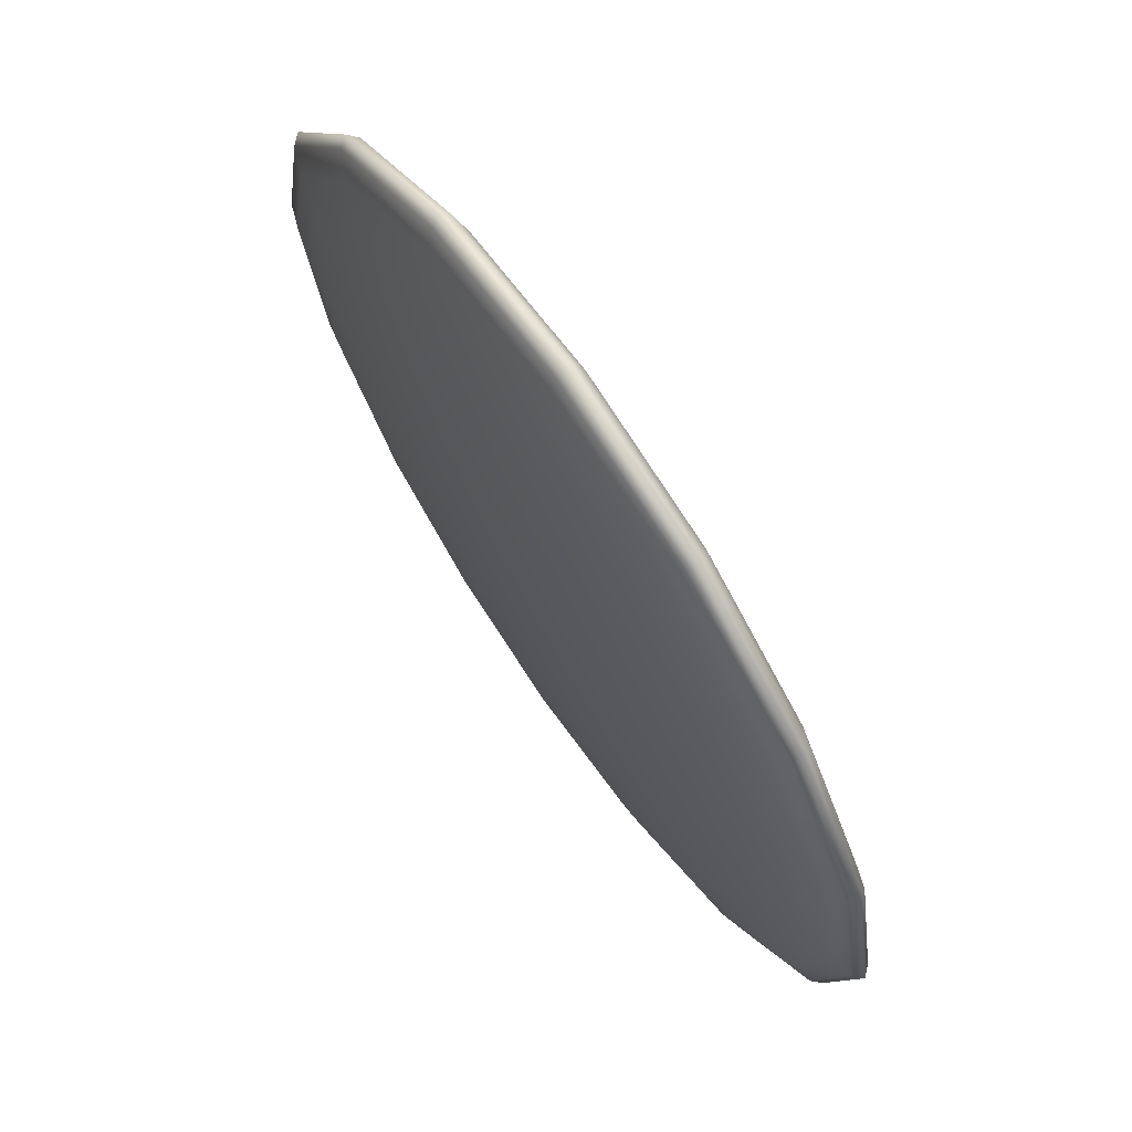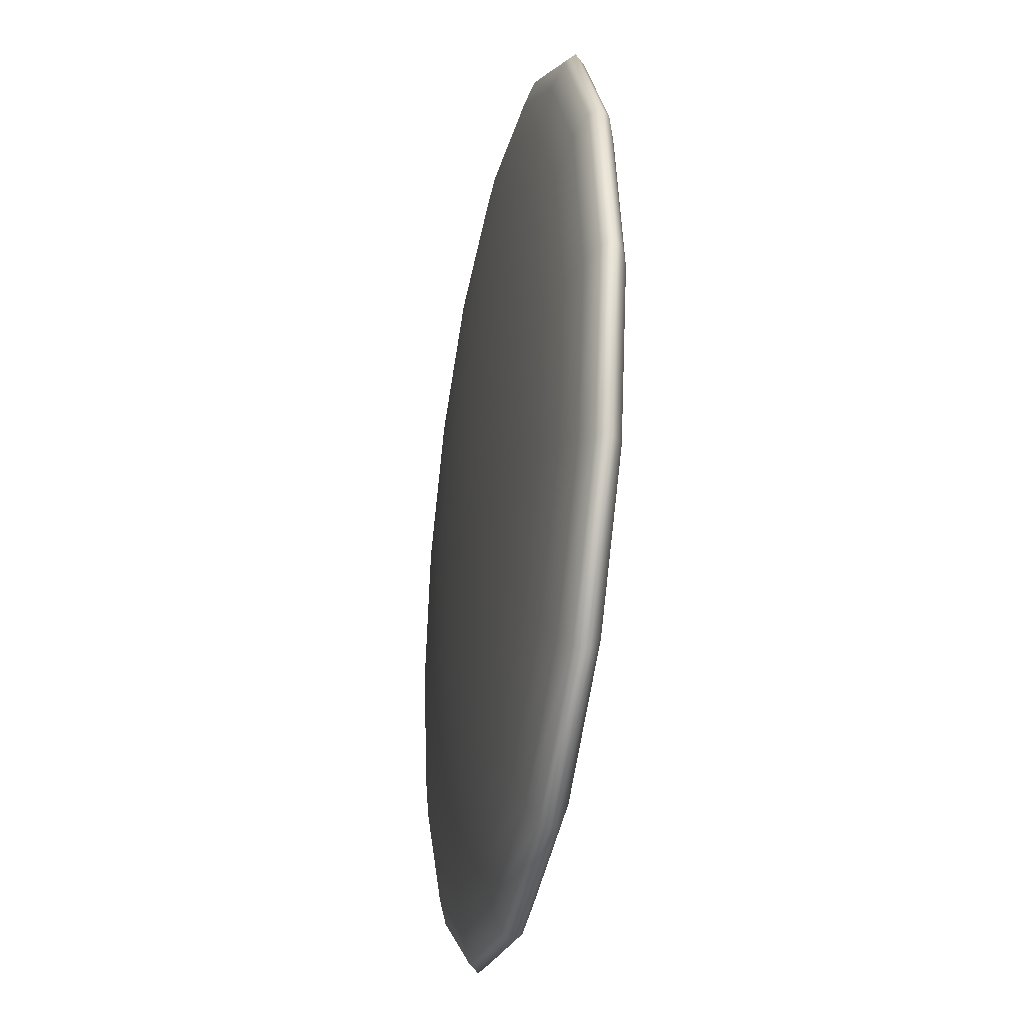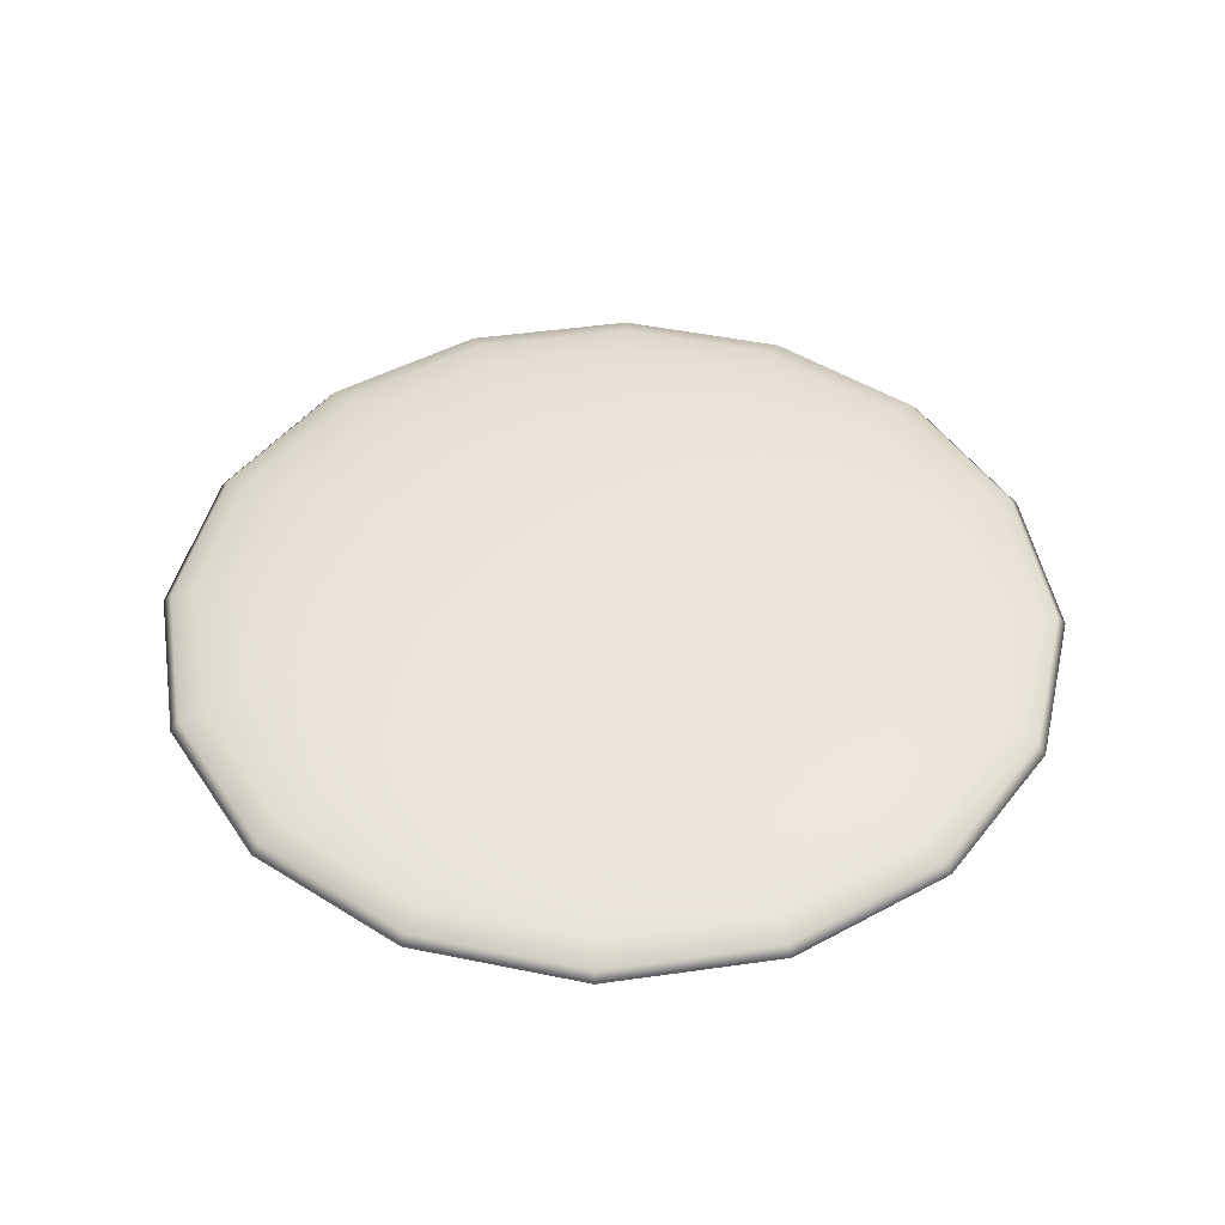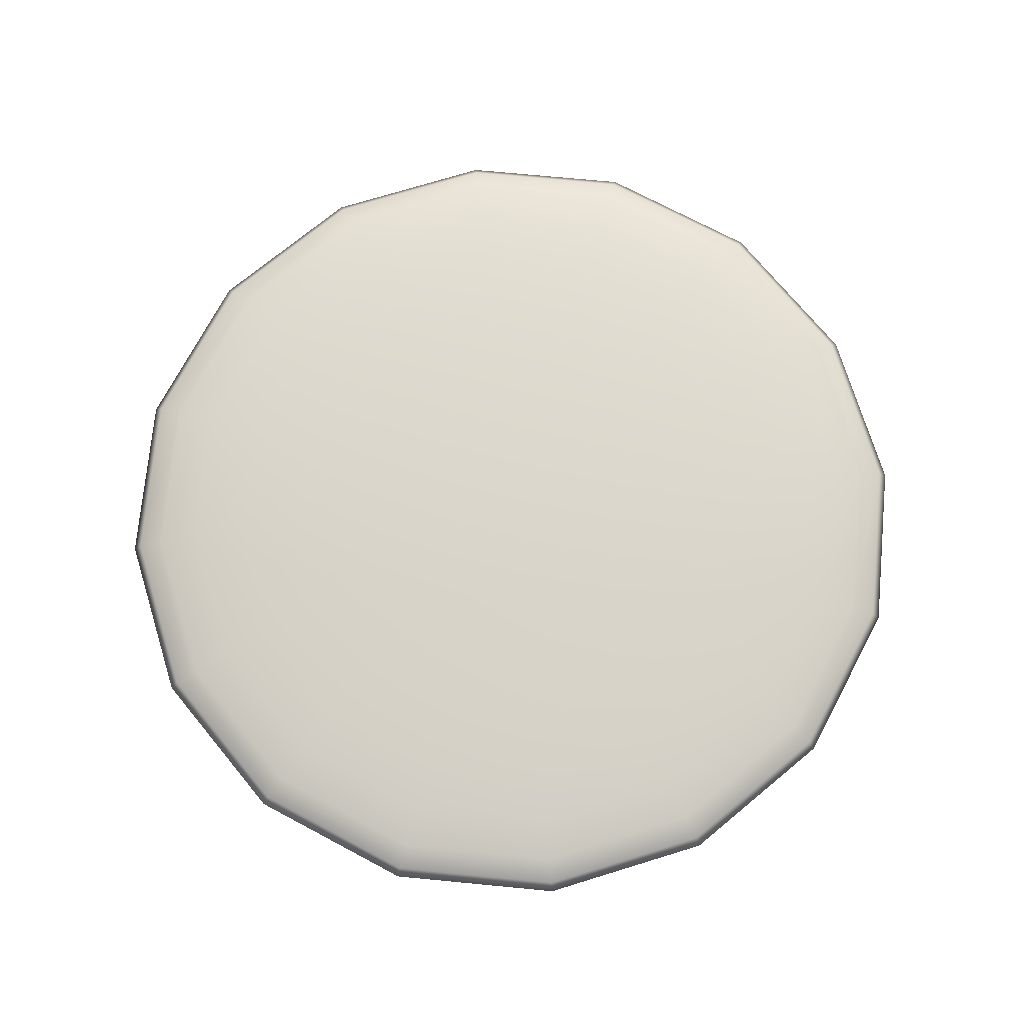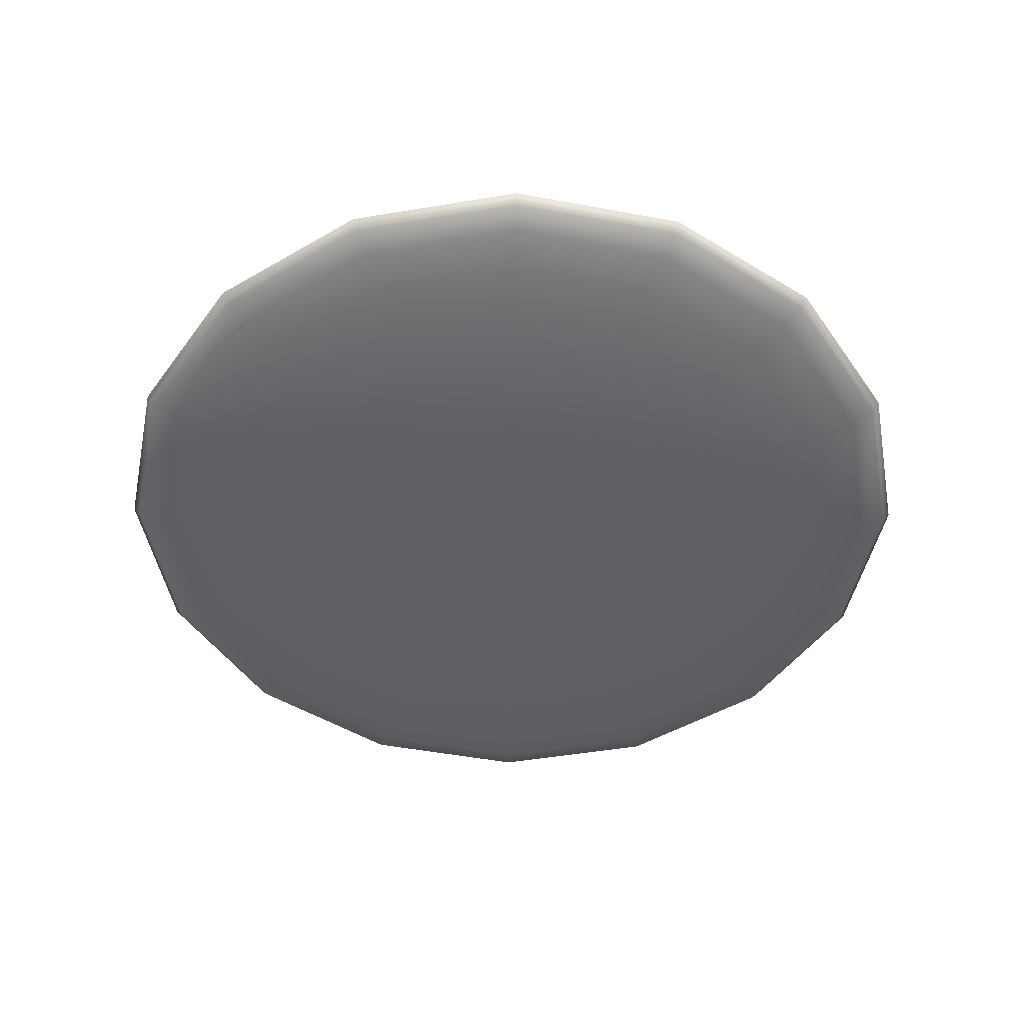
<metadata>
{"format":"obj","ext":"obj","renderer":"f3d","projection":"perspective","resolution":1024,"background":"white","views":[{"elev":70.8,"azim":-124.4,"up":"+Z"},{"elev":-31.0,"azim":79.1,"up":"+Z"},{"elev":46.1,"azim":47.0,"up":"+Y"},{"elev":73.5,"azim":-5.8,"up":"+Y"},{"elev":-47.9,"azim":-68.1,"up":"+Y"}]}
</metadata>
<code>
o Sphere
v 0 0.06324 0
v 0.1143 0.06202 0
v 0.2242 0.05842 0
v 0.3255 0.05258 0
v 0.1056 -0.06202 -0.04375
v 0.2072 -0.05842 -0.08581
v 0.3008 -0.05258 -0.1246
v 0.3828 -0.04472 -0.1586
v 0.4501 -0.03513 -0.1865
v 0.5002 -0.0242 -0.2072
v 0.531 -0.01234 -0.2199
v 0.5414 0 -0.2242
v 0.531 0.01234 -0.2199
v 0.5002 0.0242 -0.2072
v 0.4501 0.03513 -0.1865
v 0.3828 0.04472 -0.1586
v 0.3008 0.05258 -0.1246
v 0.2072 0.05842 -0.08581
v 0.1056 0.06202 -0.04375
v 0.08084 0.06202 -0.08084
v 0.1586 0.05842 -0.1586
v 0.2302 0.05258 -0.2302
v 0.293 0.04472 -0.293
v 0.3445 0.03513 -0.3445
v 0.3828 0.0242 -0.3828
v 0.4064 0.01234 -0.4064
v 0.4143 0 -0.4143
v 0.4064 -0.01234 -0.4064
v 0.3828 -0.0242 -0.3828
v 0.3445 -0.03513 -0.3445
v 0.293 -0.04472 -0.293
v 0.2302 -0.05258 -0.2302
v 0.1586 -0.05842 -0.1586
v 0.08084 -0.06202 -0.08084
v -0 -0.06324 0
v 0.04375 -0.06202 -0.1056
v 0.08581 -0.05842 -0.2072
v 0.1246 -0.05258 -0.3008
v 0.1586 -0.04472 -0.3828
v 0.1865 -0.03513 -0.4501
v 0.2072 -0.0242 -0.5002
v 0.2199 -0.01234 -0.531
v 0.2242 0 -0.5414
v 0.2199 0.01234 -0.531
v 0.2072 0.0242 -0.5002
v 0.1865 0.03513 -0.4501
v 0.1586 0.04472 -0.3828
v 0.1246 0.05258 -0.3008
v 0.08581 0.05842 -0.2072
v 0.04375 0.06202 -0.1056
v -0 0.06202 -0.1143
v 0 0.05842 -0.2242
v -0 0.05258 -0.3255
v -0 0.04472 -0.4143
v -0 0.03513 -0.4872
v -0 0.0242 -0.5414
v -0 0.01234 -0.5747
v -0 0 -0.586
v 0 -0.01234 -0.5747
v -0 -0.0242 -0.5414
v -0 -0.03513 -0.4872
v -0 -0.04472 -0.4143
v 0 -0.05258 -0.3255
v -0 -0.05842 -0.2242
v -0 -0.06202 -0.1143
v -0.04375 -0.06202 -0.1056
v -0.08581 -0.05842 -0.2072
v -0.1246 -0.05258 -0.3008
v -0.1586 -0.04472 -0.3828
v -0.1865 -0.03513 -0.4501
v -0.2072 -0.0242 -0.5002
v -0.2199 -0.01234 -0.531
v -0.2242 0 -0.5414
v -0.2199 0.01234 -0.531
v -0.2072 0.0242 -0.5002
v -0.1865 0.03513 -0.4501
v -0.1586 0.04472 -0.3828
v -0.1246 0.05258 -0.3008
v -0.08581 0.05842 -0.2072
v -0.04375 0.06202 -0.1056
v -0.08084 0.06202 -0.08084
v -0.1586 0.05842 -0.1586
v -0.2302 0.05258 -0.2302
v -0.293 0.04472 -0.293
v -0.3445 0.03513 -0.3445
v -0.3828 0.0242 -0.3828
v -0.4064 0.01234 -0.4064
v -0.4143 0 -0.4143
v -0.4064 -0.01234 -0.4064
v -0.3828 -0.0242 -0.3828
v -0.3445 -0.03513 -0.3445
v -0.293 -0.04472 -0.293
v -0.2302 -0.05258 -0.2302
v -0.1586 -0.05842 -0.1586
v -0.08084 -0.06202 -0.08084
v -0.1056 -0.06202 -0.04375
v -0.2072 -0.05842 -0.08581
v -0.3008 -0.05258 -0.1246
v -0.3828 -0.04472 -0.1586
v -0.4501 -0.03513 -0.1865
v -0.5002 -0.0242 -0.2072
v -0.531 -0.01234 -0.2199
v -0.5414 0 -0.2242
v -0.531 0.01234 -0.2199
v -0.5002 0.0242 -0.2072
v -0.4501 0.03513 -0.1865
v -0.3828 0.04472 -0.1586
v -0.3008 0.05258 -0.1246
v -0.2072 0.05842 -0.08581
v -0.1056 0.06202 -0.04375
v -0.1143 0.06202 0
v -0.2242 0.05842 0
v -0.3255 0.05258 0
v -0.4143 0.04472 0
v -0.4872 0.03513 0
v -0.5414 0.0242 0
v -0.5747 0.01234 0
v -0.586 0 0
v -0.5747 -0.01234 -0
v -0.5414 -0.0242 0
v -0.4872 -0.03513 0
v -0.4143 -0.04472 0
v -0.3255 -0.05258 -0
v -0.2242 -0.05842 0
v -0.1143 -0.06202 0
v -0.1056 -0.06202 0.04375
v -0.2072 -0.05842 0.08581
v -0.3008 -0.05258 0.1246
v -0.3828 -0.04472 0.1586
v -0.4501 -0.03513 0.1865
v -0.5002 -0.0242 0.2072
v -0.531 -0.01234 0.2199
v -0.5414 0 0.2242
v -0.531 0.01234 0.2199
v -0.5002 0.0242 0.2072
v -0.4501 0.03513 0.1865
v -0.3828 0.04472 0.1586
v -0.3008 0.05258 0.1246
v -0.2072 0.05842 0.08581
v -0.1056 0.06202 0.04375
v -0.08084 0.06202 0.08084
v -0.1586 0.05842 0.1586
v -0.2302 0.05258 0.2302
v -0.293 0.04472 0.293
v -0.3445 0.03513 0.3445
v -0.3828 0.0242 0.3828
v -0.4064 0.01234 0.4064
v -0.4143 0 0.4143
v -0.4064 -0.01234 0.4064
v -0.3828 -0.0242 0.3828
v -0.3445 -0.03513 0.3445
v -0.293 -0.04472 0.293
v -0.2302 -0.05258 0.2302
v -0.1586 -0.05842 0.1586
v -0.08084 -0.06202 0.08084
v -0.04375 -0.06202 0.1056
v -0.08581 -0.05842 0.2072
v -0.1246 -0.05258 0.3008
v -0.1586 -0.04472 0.3828
v -0.1865 -0.03513 0.4501
v -0.2072 -0.0242 0.5002
v -0.2199 -0.01234 0.531
v -0.2242 0 0.5414
v -0.2199 0.01234 0.531
v -0.2072 0.0242 0.5002
v -0.1865 0.03513 0.4501
v -0.1586 0.04472 0.3828
v -0.1246 0.05258 0.3008
v -0.08581 0.05842 0.2072
v -0.04375 0.06202 0.1056
v 0 0.06202 0.1143
v 0 0.05842 0.2242
v 0 0.05258 0.3255
v 0 0.04472 0.4143
v 0 0.03513 0.4872
v 0 0.0242 0.5414
v 0 0.01234 0.5747
v 0 0 0.586
v -0 -0.01234 0.5747
v 0 -0.0242 0.5414
v 0 -0.03513 0.4872
v 0 -0.04472 0.4143
v -0 -0.05258 0.3255
v 0 -0.05842 0.2242
v 0 -0.06202 0.1143
v 0.04375 -0.06202 0.1056
v 0.08581 -0.05842 0.2072
v 0.1246 -0.05258 0.3008
v 0.1586 -0.04472 0.3828
v 0.1865 -0.03513 0.4501
v 0.2072 -0.0242 0.5002
v 0.2199 -0.01234 0.531
v 0.2242 0 0.5414
v 0.2199 0.01234 0.531
v 0.2072 0.0242 0.5002
v 0.1865 0.03513 0.4501
v 0.1586 0.04472 0.3828
v 0.1246 0.05258 0.3008
v 0.08581 0.05842 0.2072
v 0.04375 0.06202 0.1056
v 0.08084 0.06202 0.08084
v 0.1586 0.05842 0.1586
v 0.2302 0.05258 0.2302
v 0.293 0.04472 0.293
v 0.3445 0.03513 0.3445
v 0.3828 0.0242 0.3828
v 0.4064 0.01234 0.4064
v 0.4143 0 0.4143
v 0.4064 -0.01234 0.4064
v 0.3828 -0.0242 0.3828
v 0.3445 -0.03513 0.3445
v 0.293 -0.04472 0.293
v 0.2302 -0.05258 0.2302
v 0.1586 -0.05842 0.1586
v 0.08084 -0.06202 0.08084
v 0.1056 -0.06202 0.04375
v 0.2072 -0.05842 0.08581
v 0.3008 -0.05258 0.1246
v 0.3828 -0.04472 0.1586
v 0.4501 -0.03513 0.1865
v 0.5002 -0.0242 0.2072
v 0.531 -0.01234 0.2199
v 0.5414 0 0.2242
v 0.531 0.01234 0.2199
v 0.5002 0.0242 0.2072
v 0.4501 0.03513 0.1865
v 0.3828 0.04472 0.1586
v 0.3008 0.05258 0.1246
v 0.2072 0.05842 0.08581
v 0.1056 0.06202 0.04375
v 0.4143 0.04472 -0
v 0.4872 0.03513 0
v 0.5414 0.0242 -0
v 0.5747 0.01234 -0
v 0.586 0 -0
v 0.5747 -0.01234 0
v 0.5414 -0.0242 -0
v 0.4872 -0.03513 0
v 0.4143 -0.04472 -0
v 0.3255 -0.05258 0
v 0.2242 -0.05842 -0
v 0.1143 -0.06202 -0
f 242 35 5
f 241 242 5
f 241 5 6
f 240 241 6
f 240 6 7
f 239 240 7
f 239 7 8
f 238 239 8
f 238 8 9
f 237 238 9
f 237 9 10
f 236 237 10
f 236 10 11
f 235 236 11
f 235 11 12
f 234 235 12
f 234 12 13
f 233 234 13
f 233 13 14
f 232 233 14
f 232 14 15
f 231 232 15
f 231 15 16
f 4 231 16
f 4 16 17
f 3 4 17
f 3 17 18
f 2 3 18
f 2 18 19
f 1 2 19
f 1 19 20
f 19 18 21
f 19 21 20
f 18 17 22
f 18 22 21
f 17 16 23
f 17 23 22
f 16 15 24
f 16 24 23
f 15 14 25
f 15 25 24
f 14 13 26
f 14 26 25
f 13 12 27
f 13 27 26
f 12 11 28
f 12 28 27
f 11 10 29
f 11 29 28
f 10 9 30
f 10 30 29
f 9 8 31
f 9 31 30
f 8 7 32
f 8 32 31
f 7 6 33
f 7 33 32
f 6 5 34
f 6 34 33
f 5 35 34
f 34 35 36
f 33 34 36
f 33 36 37
f 32 33 37
f 32 37 38
f 31 32 38
f 31 38 39
f 30 31 39
f 30 39 40
f 29 30 40
f 29 40 41
f 28 29 41
f 28 41 42
f 27 28 42
f 27 42 43
f 26 27 43
f 26 43 44
f 25 26 44
f 25 44 45
f 24 25 45
f 24 45 46
f 23 24 46
f 23 46 47
f 22 23 47
f 22 47 48
f 21 22 48
f 21 48 49
f 20 21 49
f 20 49 50
f 1 20 50
f 1 50 51
f 50 49 52
f 50 52 51
f 49 48 53
f 49 53 52
f 48 47 54
f 48 54 53
f 47 46 55
f 47 55 54
f 46 45 56
f 46 56 55
f 45 44 57
f 45 57 56
f 44 43 58
f 44 58 57
f 43 42 59
f 43 59 58
f 42 41 60
f 42 60 59
f 41 40 61
f 41 61 60
f 40 39 62
f 40 62 61
f 39 38 63
f 39 63 62
f 38 37 64
f 38 64 63
f 37 36 65
f 37 65 64
f 36 35 65
f 65 35 66
f 64 65 66
f 64 66 67
f 63 64 67
f 63 67 68
f 62 63 68
f 62 68 69
f 61 62 69
f 61 69 70
f 60 61 70
f 60 70 71
f 59 60 71
f 59 71 72
f 58 59 72
f 58 72 73
f 57 58 73
f 57 73 74
f 56 57 74
f 56 74 75
f 55 56 75
f 55 75 76
f 54 55 76
f 54 76 77
f 53 54 77
f 53 77 78
f 52 53 78
f 52 78 79
f 51 52 79
f 51 79 80
f 1 51 80
f 1 80 81
f 80 79 82
f 80 82 81
f 79 78 83
f 79 83 82
f 78 77 84
f 78 84 83
f 77 76 85
f 77 85 84
f 76 75 86
f 76 86 85
f 75 74 87
f 75 87 86
f 74 73 88
f 74 88 87
f 73 72 89
f 73 89 88
f 72 71 90
f 72 90 89
f 71 70 91
f 71 91 90
f 70 69 92
f 70 92 91
f 69 68 93
f 69 93 92
f 68 67 94
f 68 94 93
f 67 66 95
f 67 95 94
f 66 35 95
f 95 35 96
f 94 95 96
f 94 96 97
f 93 94 97
f 93 97 98
f 92 93 98
f 92 98 99
f 91 92 99
f 91 99 100
f 90 91 100
f 90 100 101
f 89 90 101
f 89 101 102
f 88 89 102
f 88 102 103
f 87 88 103
f 87 103 104
f 86 87 104
f 86 104 105
f 85 86 105
f 85 105 106
f 84 85 106
f 84 106 107
f 83 84 107
f 83 107 108
f 82 83 108
f 82 108 109
f 81 82 109
f 81 109 110
f 1 81 110
f 1 110 111
f 110 109 112
f 110 112 111
f 109 108 113
f 109 113 112
f 108 107 114
f 108 114 113
f 107 106 115
f 107 115 114
f 106 105 116
f 106 116 115
f 105 104 117
f 105 117 116
f 104 103 118
f 104 118 117
f 103 102 119
f 103 119 118
f 102 101 120
f 102 120 119
f 101 100 121
f 101 121 120
f 100 99 122
f 100 122 121
f 99 98 123
f 99 123 122
f 98 97 124
f 98 124 123
f 97 96 125
f 97 125 124
f 96 35 125
f 125 35 126
f 124 125 126
f 124 126 127
f 123 124 127
f 123 127 128
f 122 123 128
f 122 128 129
f 121 122 129
f 121 129 130
f 120 121 130
f 120 130 131
f 119 120 131
f 119 131 132
f 118 119 132
f 118 132 133
f 117 118 133
f 117 133 134
f 116 117 134
f 116 134 135
f 115 116 135
f 115 135 136
f 114 115 136
f 114 136 137
f 113 114 137
f 113 137 138
f 112 113 138
f 112 138 139
f 111 112 139
f 111 139 140
f 1 111 140
f 1 140 141
f 140 139 142
f 140 142 141
f 139 138 143
f 139 143 142
f 138 137 144
f 138 144 143
f 137 136 145
f 137 145 144
f 136 135 146
f 136 146 145
f 135 134 147
f 135 147 146
f 134 133 148
f 134 148 147
f 133 132 149
f 133 149 148
f 132 131 150
f 132 150 149
f 131 130 151
f 131 151 150
f 130 129 152
f 130 152 151
f 129 128 153
f 129 153 152
f 128 127 154
f 128 154 153
f 127 126 155
f 127 155 154
f 126 35 155
f 155 35 156
f 154 155 156
f 154 156 157
f 153 154 157
f 153 157 158
f 152 153 158
f 152 158 159
f 151 152 159
f 151 159 160
f 150 151 160
f 150 160 161
f 149 150 161
f 149 161 162
f 148 149 162
f 148 162 163
f 147 148 163
f 147 163 164
f 146 147 164
f 146 164 165
f 145 146 165
f 145 165 166
f 144 145 166
f 144 166 167
f 143 144 167
f 143 167 168
f 142 143 168
f 142 168 169
f 141 142 169
f 141 169 170
f 1 141 170
f 1 170 171
f 170 169 172
f 170 172 171
f 169 168 173
f 169 173 172
f 168 167 174
f 168 174 173
f 167 166 175
f 167 175 174
f 166 165 176
f 166 176 175
f 165 164 177
f 165 177 176
f 164 163 178
f 164 178 177
f 163 162 179
f 163 179 178
f 162 161 180
f 162 180 179
f 161 160 181
f 161 181 180
f 160 159 182
f 160 182 181
f 159 158 183
f 159 183 182
f 158 157 184
f 158 184 183
f 157 156 185
f 157 185 184
f 156 35 185
f 185 35 186
f 184 185 186
f 184 186 187
f 183 184 187
f 183 187 188
f 182 183 188
f 182 188 189
f 181 182 189
f 181 189 190
f 180 181 190
f 180 190 191
f 179 180 191
f 179 191 192
f 178 179 192
f 178 192 193
f 177 178 193
f 177 193 194
f 176 177 194
f 176 194 195
f 175 176 195
f 175 195 196
f 174 175 196
f 174 196 197
f 173 174 197
f 173 197 198
f 172 173 198
f 172 198 199
f 171 172 199
f 171 199 200
f 1 171 200
f 1 200 201
f 200 199 202
f 200 202 201
f 199 198 203
f 199 203 202
f 198 197 204
f 198 204 203
f 197 196 205
f 197 205 204
f 196 195 206
f 196 206 205
f 195 194 207
f 195 207 206
f 194 193 208
f 194 208 207
f 193 192 209
f 193 209 208
f 192 191 210
f 192 210 209
f 191 190 211
f 191 211 210
f 190 189 212
f 190 212 211
f 189 188 213
f 189 213 212
f 188 187 214
f 188 214 213
f 187 186 215
f 187 215 214
f 186 35 215
f 215 35 216
f 214 215 216
f 214 216 217
f 213 214 217
f 213 217 218
f 212 213 218
f 212 218 219
f 211 212 219
f 211 219 220
f 210 211 220
f 210 220 221
f 209 210 221
f 209 221 222
f 208 209 222
f 208 222 223
f 207 208 223
f 207 223 224
f 206 207 224
f 206 224 225
f 205 206 225
f 205 225 226
f 204 205 226
f 204 226 227
f 203 204 227
f 203 227 228
f 202 203 228
f 202 228 229
f 201 202 229
f 201 229 230
f 1 201 230
f 1 230 2
f 230 229 3
f 230 3 2
f 229 228 4
f 229 4 3
f 228 227 231
f 228 231 4
f 227 226 232
f 227 232 231
f 226 225 233
f 226 233 232
f 225 224 234
f 225 234 233
f 224 223 235
f 224 235 234
f 223 222 236
f 223 236 235
f 222 221 237
f 222 237 236
f 221 220 238
f 221 238 237
f 220 219 239
f 220 239 238
f 219 218 240
f 219 240 239
f 218 217 241
f 218 241 240
f 217 216 242
f 217 242 241
f 216 35 242

</code>
